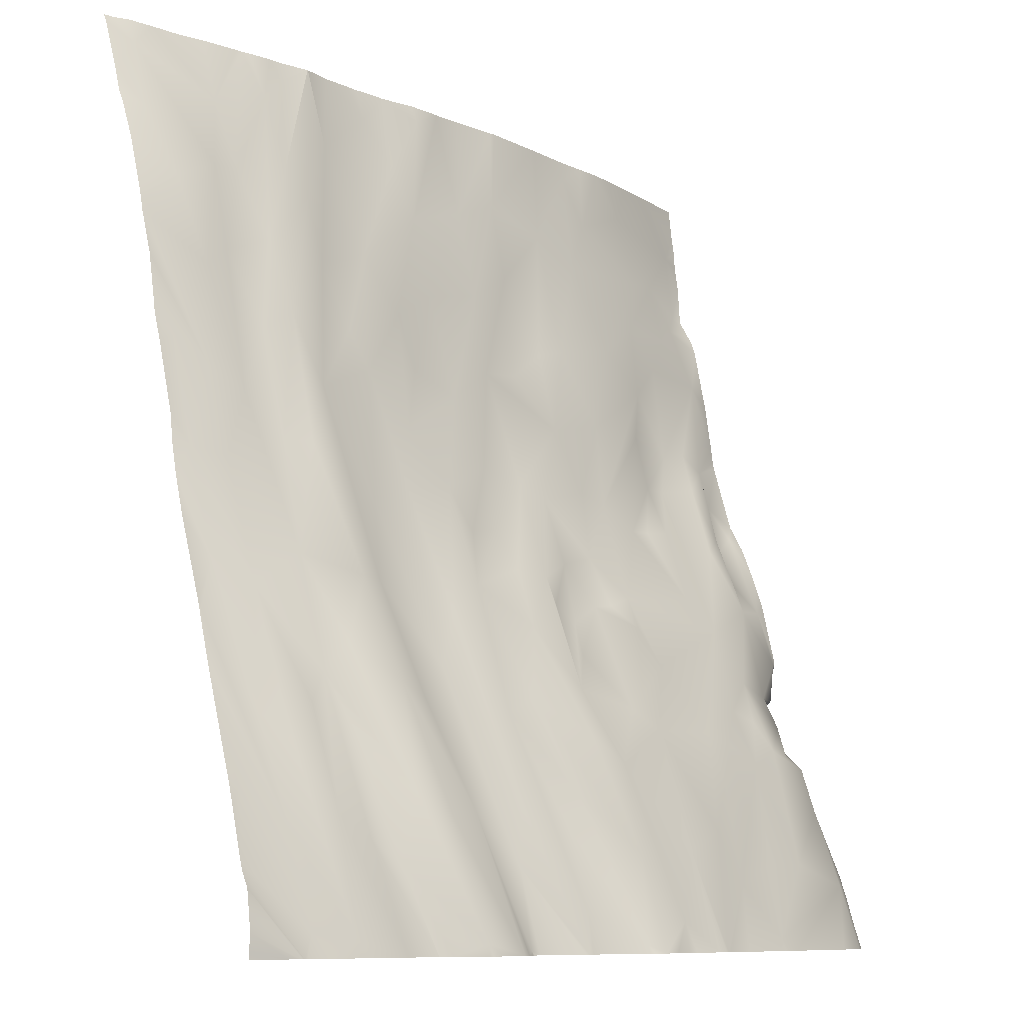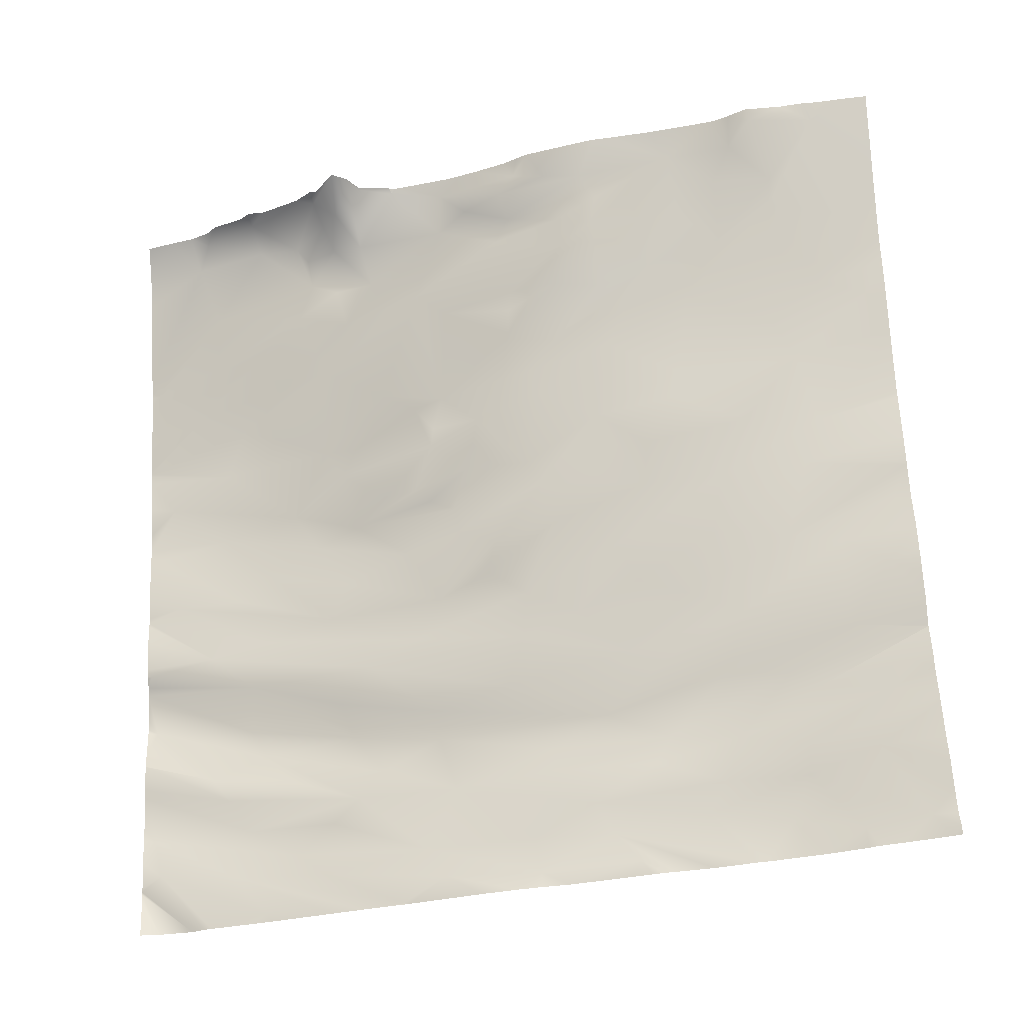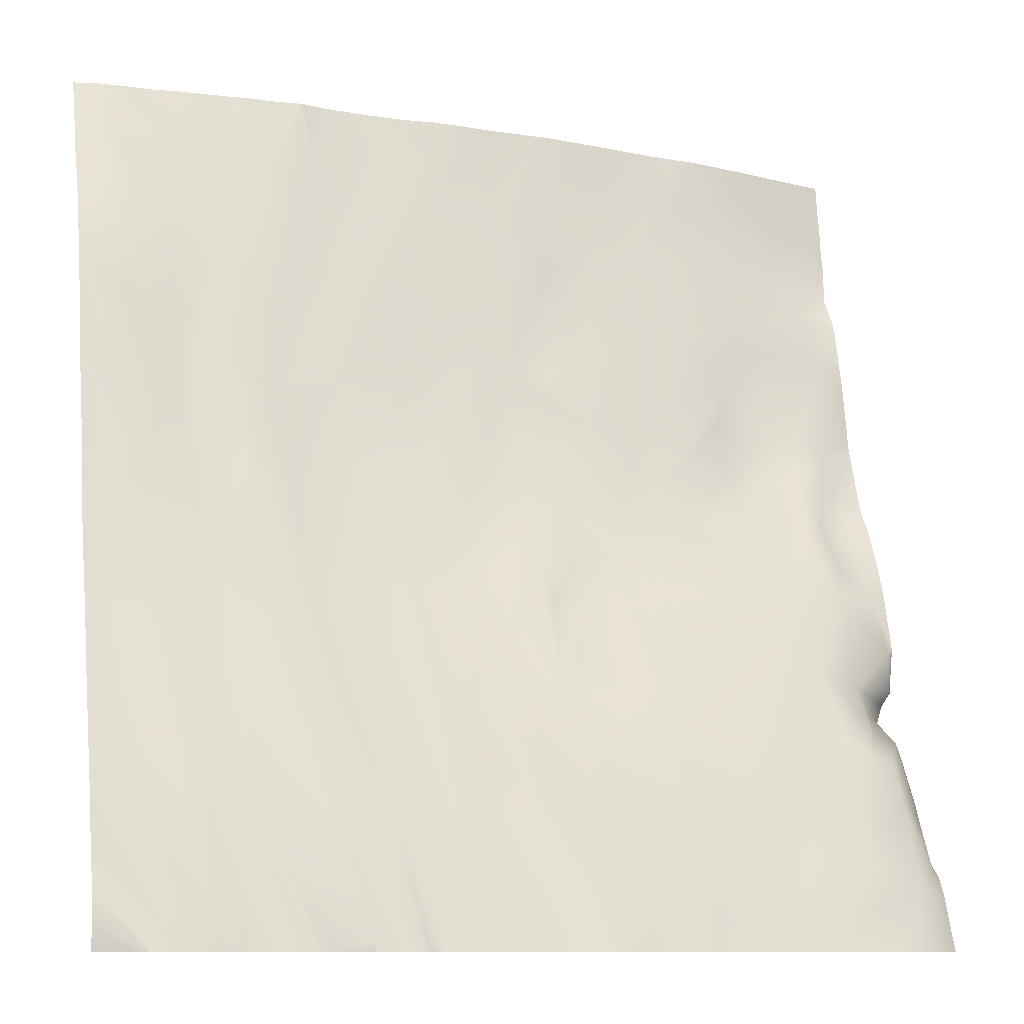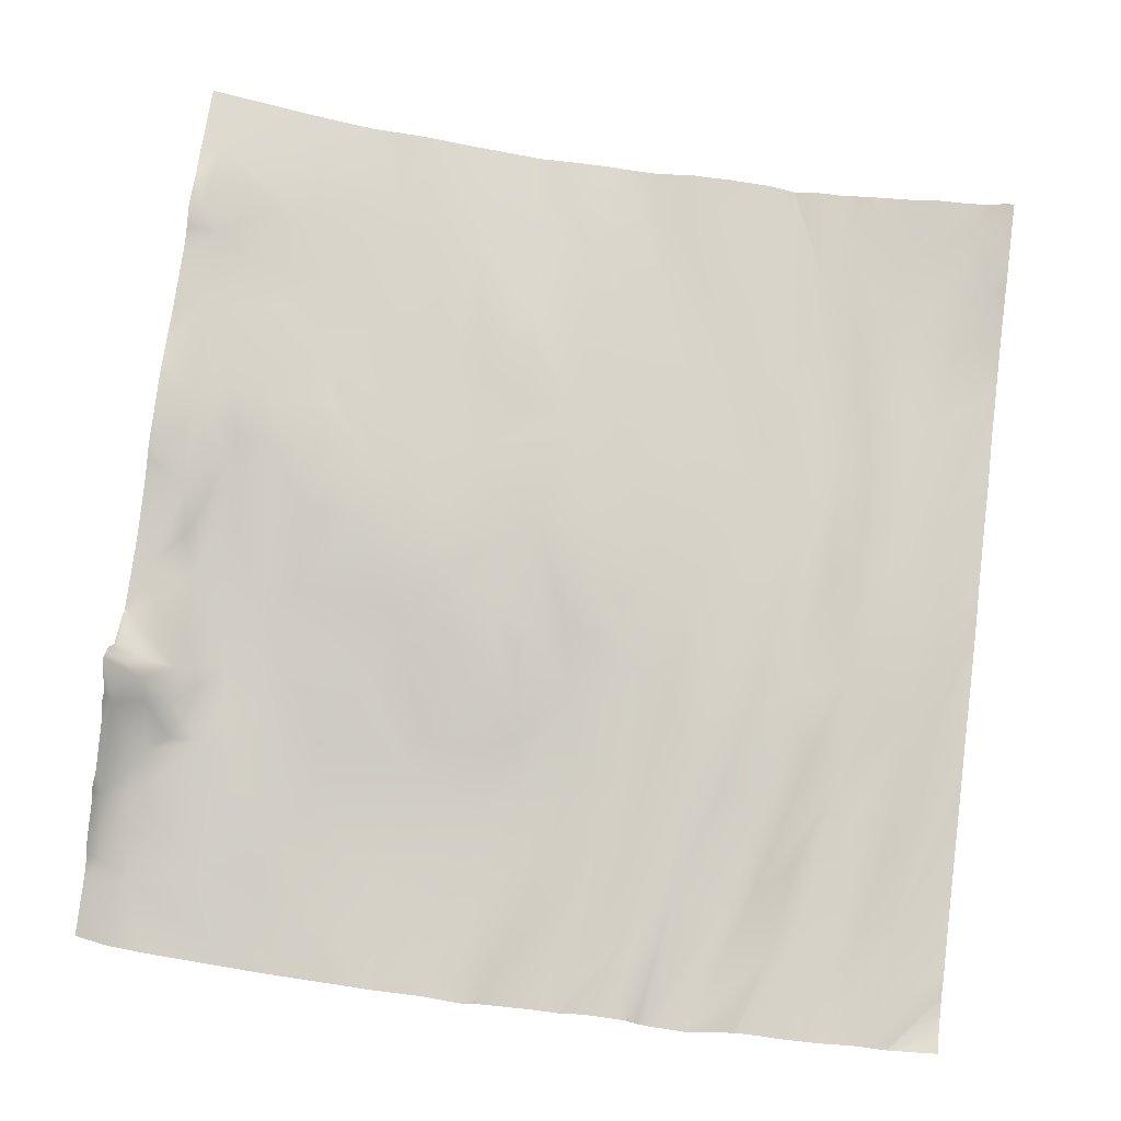
<metadata>
{"format":"obj","ext":"obj","renderer":"f3d","projection":"perspective","resolution":1024,"background":"white","views":[{"elev":-9.3,"azim":-45.7,"up":"+Z"},{"elev":65.3,"azim":-93.1,"up":"+Y"},{"elev":-10.3,"azim":-20.5,"up":"+Z"},{"elev":62.2,"azim":-172.5,"up":"+Y"}]}
</metadata>
<code>
o lod_0_399_Cube
v -25.79 9.057 -288.4
v -14.68 10.18 -290.8
v -23.42 8.054 -293.9
v -2.346 12.76 -293.1
v -12.42 9.107 -299.1
v -27.34 6.229 -300.1
v -32.99 6.606 -297.5
v -22.56 4.886 -310
v -41.46 5.836 -295.6
v -32.45 3.23 -312
v -47.18 5.633 -297.8
v -40.41 4.819 -304.3
v -46.98 3.025 -307.9
v -55.82 3.828 -300.5
v -52.85 6.665 -287.9
v -57.69 5.6 -294.6
v -92.44 7.1 -288.7
v -83.33 5.135 -293.1
v -61.07 6.626 -289.5
v -68.33 4.85 -294.6
v -64.72 2.209 -306.6
v -72.99 2.111 -302.1
v -71.89 0.868 -309.2
v -73.52 6.207 -288.3
v -75.09 3.266 -298.8
v -76.52 5.229 -291.1
v -79.76 0.221 -308.4
v -82.07 2.911 -300.7
v -78.55 -2.273 -316.2
v -85.56 2.211 -301.1
v -85.2 0.406 -310.5
v -81.94 -1.768 -318.4
v -88.69 -0.775 -312.7
v -85.82 -3.604 -325.8
v -81.31 -4.378 -330.3
v -78.34 -5.42 -330.1
v -81.83 -7.744 -342.1
v -75.14 -3.249 -323.7
v -74.98 -9.524 -343.9
v -69.34 -0.71 -316.3
v -67.62 -1.947 -320.6
v -71.76 -8.329 -343.8
v -61.32 0.39 -313.1
v -69.96 -5.582 -335.3
v -54.45 2.673 -309.4
v -59.17 0.003985 -318.9
v -53.98 -0.807 -321.2
v -61.98 -2.156 -326.2
v -46.81 1.329 -317.1
v -64.09 -4.281 -333.1
v -58.24 -4.536 -332.4
v -50.33 -1.812 -328.7
v -41.62 2.088 -316.6
v -36.16 3.324 -313
v -36.63 0.372 -322.4
v -27.55 2.198 -320.4
v -44.61 -1.833 -330
v -32.79 -0.35 -329.3
v -51.16 -4.419 -336
v -41.39 -2.579 -331.4
v -55.13 -4.99 -336.9
v -48.94 -5.692 -340.3
v -57.16 -7.752 -343
v -45.42 -6.609 -340.9
v -50.17 -9.241 -346.9
v -61.93 -9.082 -346.5
v -52.85 -11.78 -355
v -64.78 -10.39 -352.4
v -57.27 -12.54 -356.7
v -58.66 -15.66 -366.3
v -68.84 -12.15 -356
v -60.2 -16.87 -372.5
v -64.86 -15.33 -367.1
v -72.93 -13.14 -354.6
v -78.23 -11.06 -350.9
v -70.14 -17.33 -367.6
v -73.92 -16.34 -365.6
v -81.46 -11.02 -353.9
v -68.5 -20.74 -380
v -61.22 -19.47 -380.8
v -52.18 -18.81 -377.1
v -52.51 -16.75 -368.9
v -49.88 -15.3 -364.8
v -44.67 -20.31 -380.4
v -43.24 -18.22 -371.1
v -46.52 -14.37 -358.7
v -37.84 -19.47 -378
v -45.12 -11.5 -353.5
v -41.85 -14.64 -361.5
v -44.13 -6.832 -343.9
v -40.56 -4.736 -338.8
v -42.12 -7.784 -345.8
v -42.23 -9.036 -349.4
v -34.64 -3.112 -337.4
v -36.73 -5.865 -343.3
v -37.5 -11.97 -355.1
v -34.24 -6.019 -343
v -33.75 -12.61 -357.4
v -34.37 -10.74 -353.2
v -30.79 -6.996 -345.3
v -30.41 -5.124 -341.7
v -28.08 -7.988 -349.5
v -29.36 -0.553 -330.4
v -34.16 -17.34 -370.6
v -17.57 4.378 -314.6
v -28.11 -16.03 -368.2
v -15.77 7.046 -305.6
v -22.89 -10.56 -357
v -8.967 9.796 -298.7
v -1.644 12.3 -300.9
v -7.979 8.622 -305.7
v -4.273 10.44 -303.5
v -3.626 7.448 -311.2
v -11.93 6.832 -310.4
v -11.53 5.524 -321.6
v -2.203 2.885 -331
v -3.72 4.872 -327.2
v -4.435 5.704 -322.6
v -4.671 2.468 -333.1
v -2.152 -1.37 -340.7
v -7.753 5.657 -320.8
v -9.243 2.958 -325.8
v -7.354 0.706 -332
v -5.319 -0.25 -337.5
v -6.795 -2.906 -341
v -0.6005 -2.467 -347.1
v -10.08 -0.458 -333.8
v -14.04 3.626 -326.5
v -14.98 -5.042 -344.4
v -18.32 2.239 -326.7
v -19.5 3.052 -320.5
v -23.99 -0.345 -332.8
v -17.92 -0.234 -332.3
v -20.84 0.165 -332.6
v -18.45 -3.97 -340.9
v -16.46 -8.992 -354
v -11.86 -6.881 -350.3
v -19.76 -10.94 -358.1
v -6.679 -5.703 -351.7
v -11.95 -8.304 -355
v -23.44 -13.38 -362.9
v -14.33 -10.52 -360.2
v -19.44 -13.5 -366.5
v -25.33 -17.12 -373.9
v -18.61 -15.65 -371.7
v -10 -9.715 -358.4
v -11.85 -14.59 -371.6
v -20.78 -18.95 -379.9
v -3.978 -14.45 -374.1
v -3.855 -10.9 -365.4
v -1.26 -12.35 -372.8
v -0.7835 -8.486 -366.4
v -0.7501 -3.831 -357.7
v -4.405 -9.462 -360.4
v -6.639 -8.932 -358.9
v -3.921 -4.468 -356.5
v -6.2 -7.3 -355.2
v -3.519 -2.543 -354.7
v -0.09908 0.569 -352.9
v -0.2416 -1.664 -351.5
v -76.34 -16.76 -372.5
v -79.39 -15.87 -370.2
v -77.72 -14.08 -362.8
v -83.52 -15.77 -367.6
v -84.04 -12.39 -357.2
v -83.44 -18.52 -379.7
v -87.36 -13.77 -361.7
v -88.75 -9.079 -345.9
v -88.1 -17.43 -378.9
v -89.16 -5.236 -333.1
v -89.86 -3.037 -323.9
v -93.51 -4.884 -332.6
v -90.42 -11.89 -358.3
v -89.27 -15.48 -369.5
v -92.6 -7.353 -343.8
v -95.12 -9.117 -348.9
v -94.28 -14.08 -365.7
v -93.51 -1.836 -321.1
v -90.77 1.576 -303.6
v -92.85 4.751 -295.9
v -25.02 9.597 -285.9
v -21.95 9.851 -285.9
v -31.19 8.697 -285.9
v -49.97 7.323 -285.9
v -53.26 7.188 -285.9
v -62.9 7.389 -285.9
v -61.36 7.556 -285.9
v -60.13 7.497 -285.9
v -57.17 7.637 -285.9
v 0 13.31 -291.9
v 0 13.69 -289.5
v 0 14.12 -285.9
v -7.481 12.46 -285.9
v 0 13.19 -293.9
v 0 12.7 -296.7
v 0 12.41 -301.2
v 0 11.12 -303.3
v 0 10.52 -304.3
v 0 9.965 -305.7
v 0 8.314 -313.3
v 0 7.45 -318.6
v 0 7.205 -320.4
v 0 7.03 -321.2
v 0 4.488 -329.1
v 0 3.693 -330.5
v 0 2.618 -332.2
v 0 0.9323 -336
v 0 -0.4379 -339.7
v 0 -1.973 -345.9
v 0 -2.158 -346.7
v 0 -2.052 -347.4
v 0 -2.149 -347.2
v 0 -1.877 -347.6
v 0 -1.447 -351.5
v 0 -1.14 -351.8
v 0 -2.006 -357.2
v 0 1.852 -354.9
v 0 0.727 -353
v 0 -2.042 -358.1
v 0 -3.942 -360
v 0 -6.512 -364.8
v 0 -6.576 -366.4
v 0 -6.791 -366.9
v 0 -7.907 -368
v 0 -9.63 -371.6
v 0 -11.08 -372.9
v 0 -12.3 -375.1
v 0 -13.14 -377.8
v 0 -14.36 -381.2
v -3.221 -16.47 -381.2
v -16.16 10.59 -285.9
v -11.92 11.43 -285.9
v -18.85 10.08 -285.9
v -31.75 8.619 -285.9
v -31.96 8.593 -285.9
v -39.23 7.671 -285.9
v -45.32 7.63 -285.9
v -48.4 7.5 -285.9
v -39.86 7.695 -285.9
v -48.97 7.413 -285.9
v -66.26 7.159 -285.9
v -69.47 6.454 -285.9
v -69.52 6.442 -285.9
v -69.72 6.465 -285.9
v -73.14 6.862 -285.9
v -74.69 6.748 -285.9
v -77.41 6.967 -285.9
v -78.35 7.089 -285.9
v -69.55 6.445 -285.9
v -89.75 7.817 -285.9
v -86.57 7.78 -285.9
v -79.09 7.105 -285.9
v -83.35 7.367 -285.9
v -94.23 8.539 -285.9
v -95.31 8.593 -285.9
v -95.31 8.178 -286.8
v -92.63 7.986 -285.9
v -95.31 6.321 -292.3
v -95.31 5.643 -294.7
v -95.31 1.513 -307
v -95.31 1.714 -306.1
v -95.31 1.233 -308.3
v -95.31 -1.088 -318.6
v -95.31 -0.9079 -317.4
v -95.31 5.043 -295.9
v -95.31 3.378 -300.3
v -95.31 -0.1214 -312.9
v -95.31 -1.402 -319.8
v -95.31 -2.135 -322.3
v -95.31 -4.035 -329.4
v -95.31 -4.462 -332.6
v -95.31 -9.019 -348.6
v -95.31 -8.922 -348.3
v -95.31 -9.052 -348.7
v -95.31 -6.183 -339.7
v -95.31 -5.061 -335.6
v -95.31 -9.306 -349.7
v -95.31 -10.49 -354
v -95.31 -13.61 -364.3
v -95.31 -11.56 -357.5
v -95.31 -13.84 -365
v -52.86 -20.11 -381.2
v -53.5 -20.13 -381.2
v -53.96 -20.05 -381.2
v -62.37 -20.3 -381.2
v -63.36 -20.65 -381.2
v -61.3 -19.73 -381.2
v -66.61 -20.93 -381.2
v -95.31 -15.78 -372.5
v -95.31 -14.54 -367.5
v -18.2 -19.04 -381.2
v -7.582 -17.52 -381.2
v -20.01 -19.35 -381.2
v -31.33 -20.26 -381.2
v -31.77 -20.34 -381.2
v -27.72 -19.97 -381.2
v -21.77 -19.49 -381.2
v -20.71 -19.38 -381.2
v -32.15 -20.38 -381.2
v -33.16 -20.38 -381.2
v -42.77 -21.15 -381.2
v -40.6 -20.83 -381.2
v -38.16 -20.33 -381.2
v -37.03 -20.4 -381.2
v -44.15 -20.71 -381.2
v -50.62 -20.04 -381.2
v -44.75 -20.54 -381.2
v -60.14 -19.57 -381.2
v -56.42 -19.42 -381.2
v -67.77 -21.06 -381.2
v -60.93 -19.59 -381.2
v -77.52 -19.17 -381.2
v -76.44 -18.98 -381.2
v -73.41 -18.99 -381.2
v -73.32 -19 -381.2
v -71.95 -19.54 -381.2
v -83.02 -18.82 -381.2
v -81.68 -18.97 -381.2
v -68.4 -20.83 -381.2
v -89.63 -18.28 -381.2
v -89.26 -18.26 -381.2
v -95.31 -16.07 -373.4
v -86.09 -18.18 -381.2
v -89.69 -18.29 -381.2
v -90.09 -18.24 -381.2
v -95.31 -16.82 -374.9
v -95.31 -17.34 -378.9
v -91.3 -17.99 -381.2
v -95.31 -17.21 -380.6
v -95.31 -17.18 -381.2
f 1 181 182
f 1 183 181
f 2 231 232
f 2 233 231
f 3 182 233
f 2 193 4
f 5 3 2
f 4 5 2
f 6 1 3
f 5 6 3
f 1 6 7
f 7 183 1
f 8 6 5
f 7 235 234
f 10 7 6
f 8 10 6
f 9 239 236
f 12 9 7
f 11 238 237
f 9 13 11
f 12 13 9
f 11 240 238
f 14 16 15
f 189 15 16
f 4 190 194
f 18 250 251
f 18 251 253
f 17 250 18
f 19 187 188
f 19 189 16
f 19 186 187
f 16 20 19
f 16 21 20
f 14 21 16
f 20 243 242
f 21 23 20
f 20 23 22
f 25 243 22
f 24 246 245
f 25 26 24
f 22 27 25
f 25 27 26
f 26 248 247
f 27 28 26
f 18 248 28
f 22 29 27
f 23 29 22
f 28 30 18
f 30 17 18
f 31 28 27
f 31 30 28
f 32 31 27
f 29 32 27
f 31 33 30
f 32 34 31
f 34 33 31
f 35 32 29
f 35 34 32
f 36 35 29
f 35 37 34
f 36 37 35
f 38 36 29
f 38 29 23
f 39 37 36
f 39 36 38
f 40 38 23
f 40 23 21
f 41 38 40
f 41 40 21
f 42 39 38
f 41 21 43
f 43 21 14
f 44 38 41
f 44 42 38
f 45 43 14
f 45 14 11
f 13 45 11
f 46 43 45
f 47 45 13
f 47 46 45
f 46 48 43
f 47 48 46
f 43 48 41
f 49 47 13
f 50 41 48
f 50 44 41
f 49 13 12
f 47 51 48
f 51 50 48
f 52 47 49
f 52 51 47
f 53 49 12
f 54 53 12
f 7 54 12
f 10 54 7
f 55 53 54
f 55 54 10
f 55 49 53
f 56 55 10
f 8 56 10
f 55 57 49
f 57 52 49
f 58 55 56
f 59 52 57
f 58 60 55
f 60 57 55
f 59 61 52
f 61 51 52
f 62 59 57
f 63 61 59
f 61 63 51
f 62 63 59
f 64 62 57
f 60 64 57
f 65 63 62
f 64 65 62
f 63 66 51
f 66 50 51
f 67 63 65
f 66 68 50
f 68 44 50
f 68 42 44
f 69 66 63
f 67 69 63
f 70 68 66
f 70 66 69
f 68 71 42
f 71 39 42
f 72 68 70
f 73 71 68
f 72 73 68
f 71 74 39
f 73 74 71
f 39 74 75
f 75 37 39
f 73 76 74
f 77 75 74
f 76 77 74
f 78 37 75
f 77 78 75
f 73 286 76
f 79 77 76
f 80 285 73
f 80 73 72
f 81 283 70
f 81 70 69
f 82 81 69
f 83 82 69
f 83 69 67
f 84 81 82
f 84 82 83
f 85 83 67
f 85 84 83
f 85 67 86
f 86 67 65
f 88 86 65
f 89 85 86
f 87 85 89
f 89 86 88
f 88 65 64
f 87 303 302
f 90 88 64
f 91 90 64
f 91 64 60
f 92 88 90
f 92 90 91
f 93 88 92
f 94 91 60
f 94 60 58
f 95 92 91
f 93 92 95
f 95 91 94
f 96 88 93
f 96 93 95
f 89 88 96
f 97 95 94
f 98 89 96
f 99 96 95
f 98 96 99
f 100 95 97
f 100 99 95
f 101 97 94
f 100 97 101
f 102 99 100
f 102 100 101
f 98 99 102
f 103 94 58
f 101 94 103
f 103 58 56
f 104 89 98
f 104 87 89
f 103 56 105
f 105 56 8
f 106 104 98
f 105 8 107
f 107 8 5
f 108 106 98
f 108 98 102
f 109 107 5
f 109 5 4
f 110 109 4
f 111 107 109
f 112 109 110
f 112 111 109
f 113 111 112
f 111 114 107
f 113 114 111
f 114 105 107
f 115 105 114
f 115 114 113
f 116 204 205
f 118 201 202
f 116 119 117
f 117 119 118
f 120 119 116
f 118 121 113
f 121 115 113
f 118 122 121
f 122 115 121
f 119 123 118
f 123 122 118
f 120 124 119
f 124 123 119
f 120 125 124
f 124 125 123
f 120 209 126
f 120 126 125
f 125 127 123
f 123 127 122
f 127 128 122
f 122 128 115
f 125 129 127
f 127 129 128
f 128 130 115
f 115 130 131
f 115 131 105
f 103 105 131
f 132 103 131
f 130 132 131
f 132 101 103
f 128 133 130
f 130 134 132
f 133 134 130
f 135 132 134
f 135 134 133
f 128 135 133
f 135 101 132
f 129 135 128
f 135 129 101
f 129 102 101
f 129 108 102
f 136 108 129
f 136 129 137
f 125 137 129
f 138 108 136
f 139 137 125
f 139 125 126
f 140 136 137
f 141 108 138
f 141 106 108
f 142 138 136
f 142 136 140
f 143 141 138
f 142 143 138
f 144 106 141
f 143 144 141
f 142 145 143
f 145 144 143
f 146 142 140
f 146 140 137
f 147 145 142
f 146 147 142
f 148 144 145
f 148 145 147
f 144 295 106
f 296 144 148
f 295 104 106
f 149 148 147
f 149 147 150
f 150 147 146
f 151 149 150
f 151 150 152
f 152 150 154
f 152 154 153
f 150 146 154
f 154 146 155
f 153 154 156
f 154 155 156
f 155 146 157
f 156 155 157
f 157 146 137
f 157 137 139
f 156 157 158
f 158 157 139
f 153 156 158
f 158 139 159
f 159 139 160
f 160 139 126
f 316 161 79
f 79 161 77
f 161 163 77
f 161 162 163
f 77 163 78
f 163 162 78
f 162 164 78
f 164 165 78
f 166 312 318
f 164 167 165
f 164 166 167
f 165 168 78
f 165 167 168
f 78 168 37
f 166 323 169
f 37 168 170
f 37 170 34
f 34 170 171
f 34 171 33
f 168 172 170
f 170 172 171
f 167 173 168
f 166 174 167
f 167 174 173
f 166 169 174
f 168 173 175
f 168 175 172
f 174 176 173
f 173 176 175
f 169 177 174
f 278 176 174
f 280 174 177
f 289 177 169
f 177 279 280
f 177 281 279
f 176 277 274
f 176 274 272
f 176 272 273
f 175 273 275
f 175 275 276
f 276 172 175
f 172 271 270
f 270 178 172
f 171 172 178
f 178 269 268
f 178 268 263
f 178 264 171
f 171 264 267
f 33 262 260
f 260 179 33
f 30 33 179
f 30 179 180
f 30 180 17
f 179 261 266
f 266 180 179
f 258 17 180
f 256 254 17
f 180 265 259
f 180 259 258
f 314 161 315
f 219 220 153
f 284 309 72
f 215 159 160
f 314 313 162
f 225 226 151
f 205 206 116
f 253 252 18
f 291 293 148
f 242 241 20
f 207 208 120
f 193 191 4
f 223 224 152
f 203 204 117
f 298 297 148
f 247 246 26
f 286 79 76
f 240 15 184
f 318 317 166
f 300 104 299
f 211 213 126
f 241 19 20
f 217 153 158
f 194 195 4
f 236 235 9
f 224 151 152
f 216 219 153
f 209 210 126
f 326 325 327
f 196 197 110
f 214 215 160
f 199 112 198
f 245 244 24
f 267 262 171
f 230 292 149
f 228 230 149
f 320 326 322
f 306 84 307
f 301 87 302
f 203 118 202
f 288 310 79
f 300 304 87
f 200 201 113
f 293 298 148
f 319 316 79
f 191 190 4
f 310 319 79
f 290 281 177
f 212 211 126
f 210 212 126
f 322 289 169
f 197 112 110
f 312 162 313
f 199 200 113
f 249 24 244
f 185 184 15
f 311 287 80
f 305 307 84
f 213 160 126
f 323 321 169
f 308 311 80
f 237 239 11
f 217 159 218
f 301 84 85
f 283 72 70
f 328 330 329
f 221 222 152
f 220 152 153
f 306 282 81
f 304 303 87
f 207 116 206
f 297 296 148
f 227 149 151
f 328 327 325
f 195 110 4
f 226 227 151
f 291 149 292
f 308 72 309
f 254 257 17
f 222 223 152
f 2 3 233
f 3 1 182
f 2 232 193
f 7 234 183
f 7 9 235
f 9 11 239
f 11 14 240
f 189 185 15
f 17 257 250
f 19 188 189
f 20 22 243
f 25 249 243
f 24 26 246
f 26 28 248
f 18 252 248
f 73 285 286
f 80 287 285
f 81 282 283
f 116 117 204
f 118 113 201
f 120 208 209
f 144 294 295
f 296 294 144
f 295 299 104
f 316 315 161
f 166 164 312
f 166 317 323
f 278 277 176
f 280 278 174
f 289 290 177
f 175 176 273
f 276 271 172
f 270 269 178
f 178 263 264
f 33 171 262
f 260 261 179
f 266 265 180
f 258 256 17
f 256 255 254
f 314 162 161
f 215 218 159
f 193 192 191
f 286 288 79
f 240 14 15
f 300 87 104
f 241 186 19
f 217 216 153
f 224 225 151
f 326 324 325
f 199 113 112
f 228 229 230
f 320 324 326
f 306 81 84
f 301 85 87
f 203 117 118
f 169 321 320
f 320 322 169
f 197 198 112
f 312 164 162
f 249 25 24
f 213 214 160
f 217 158 159
f 301 305 84
f 283 284 72
f 220 221 152
f 207 120 116
f 227 228 149
f 328 329 327
f 195 196 110
f 291 148 149
f 308 80 72

</code>
